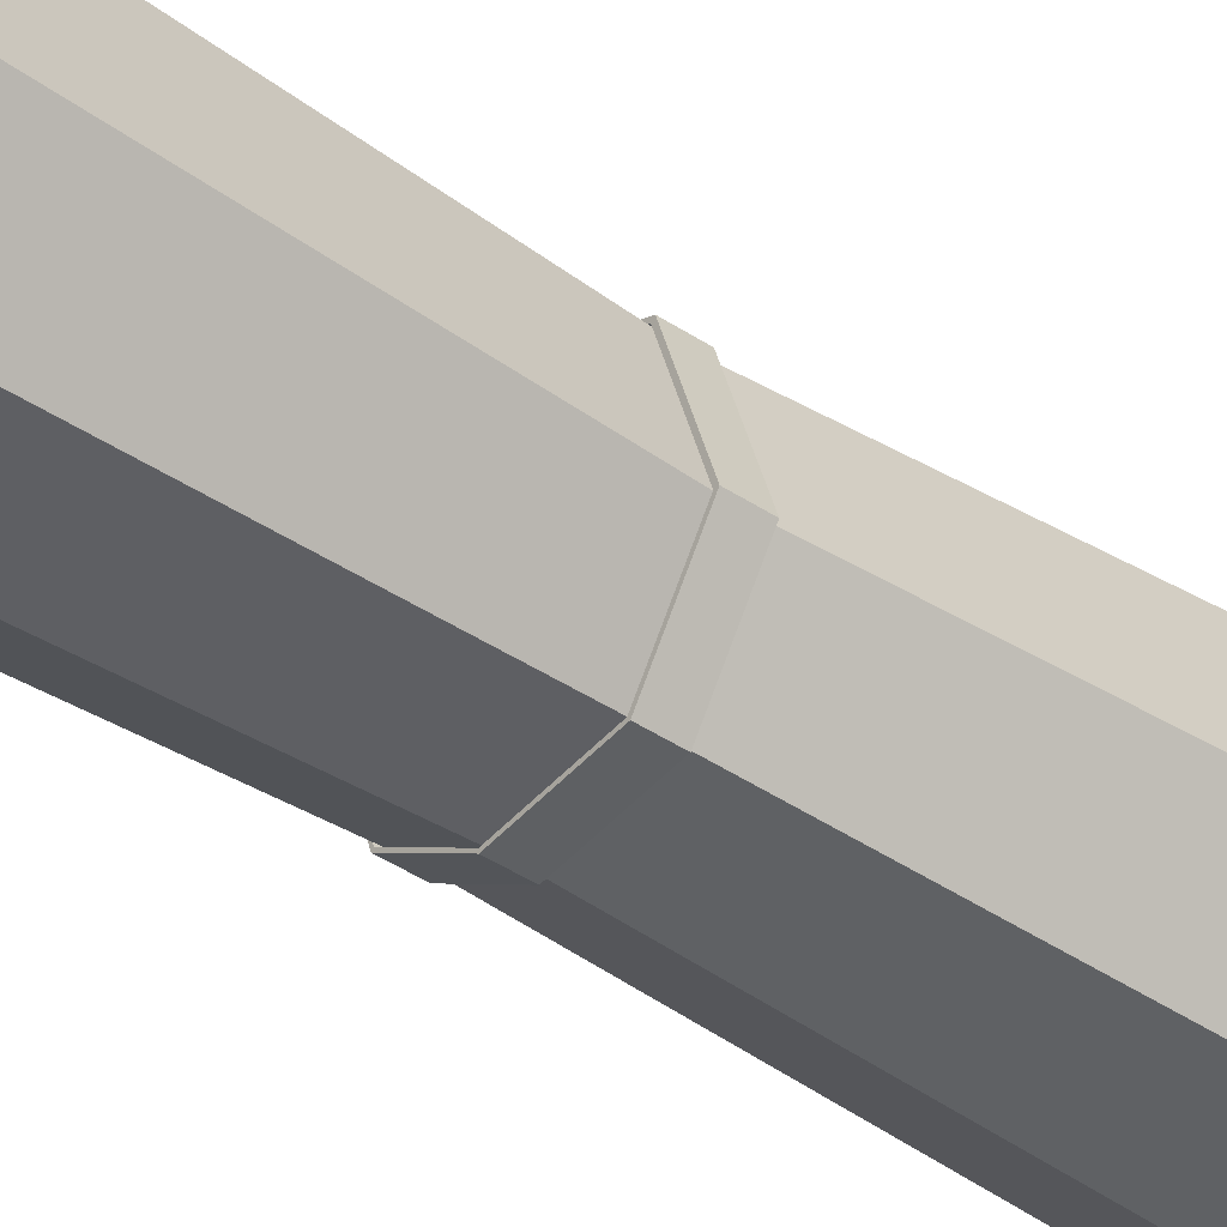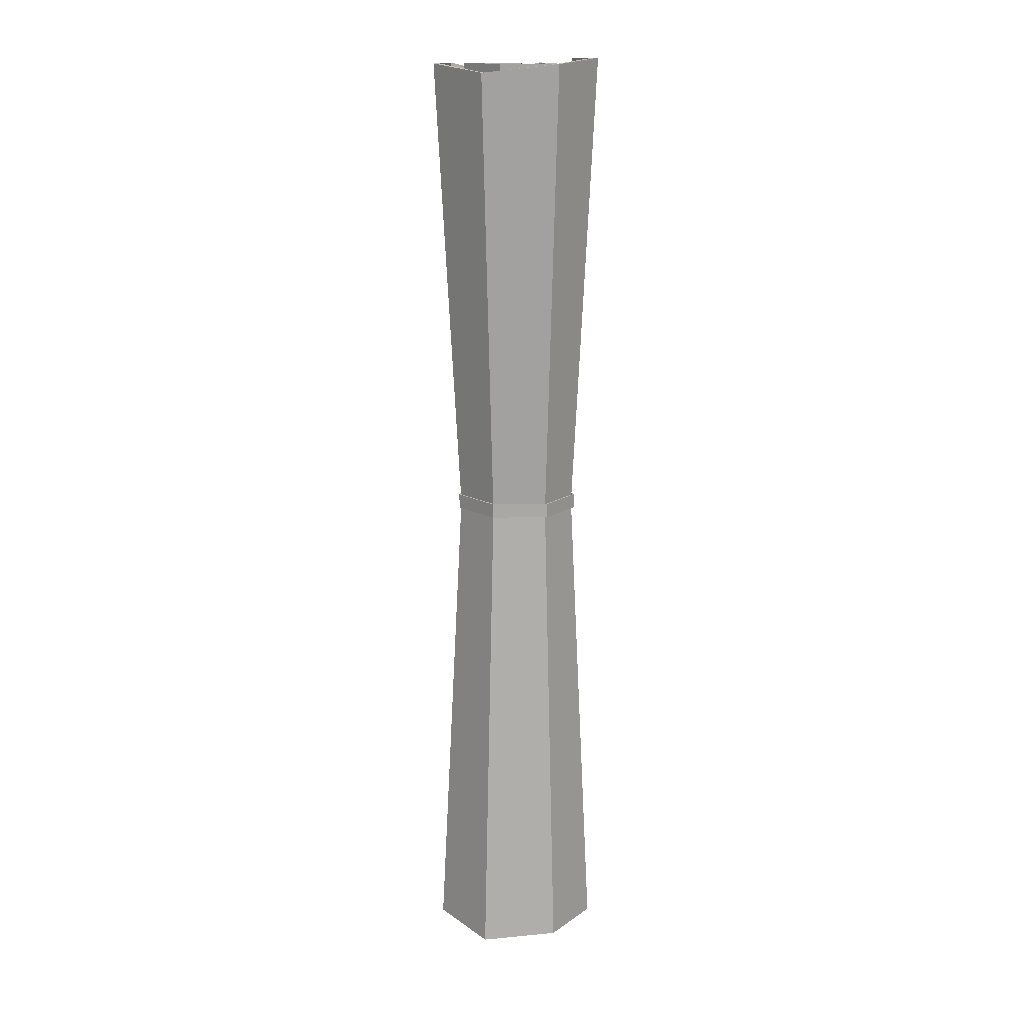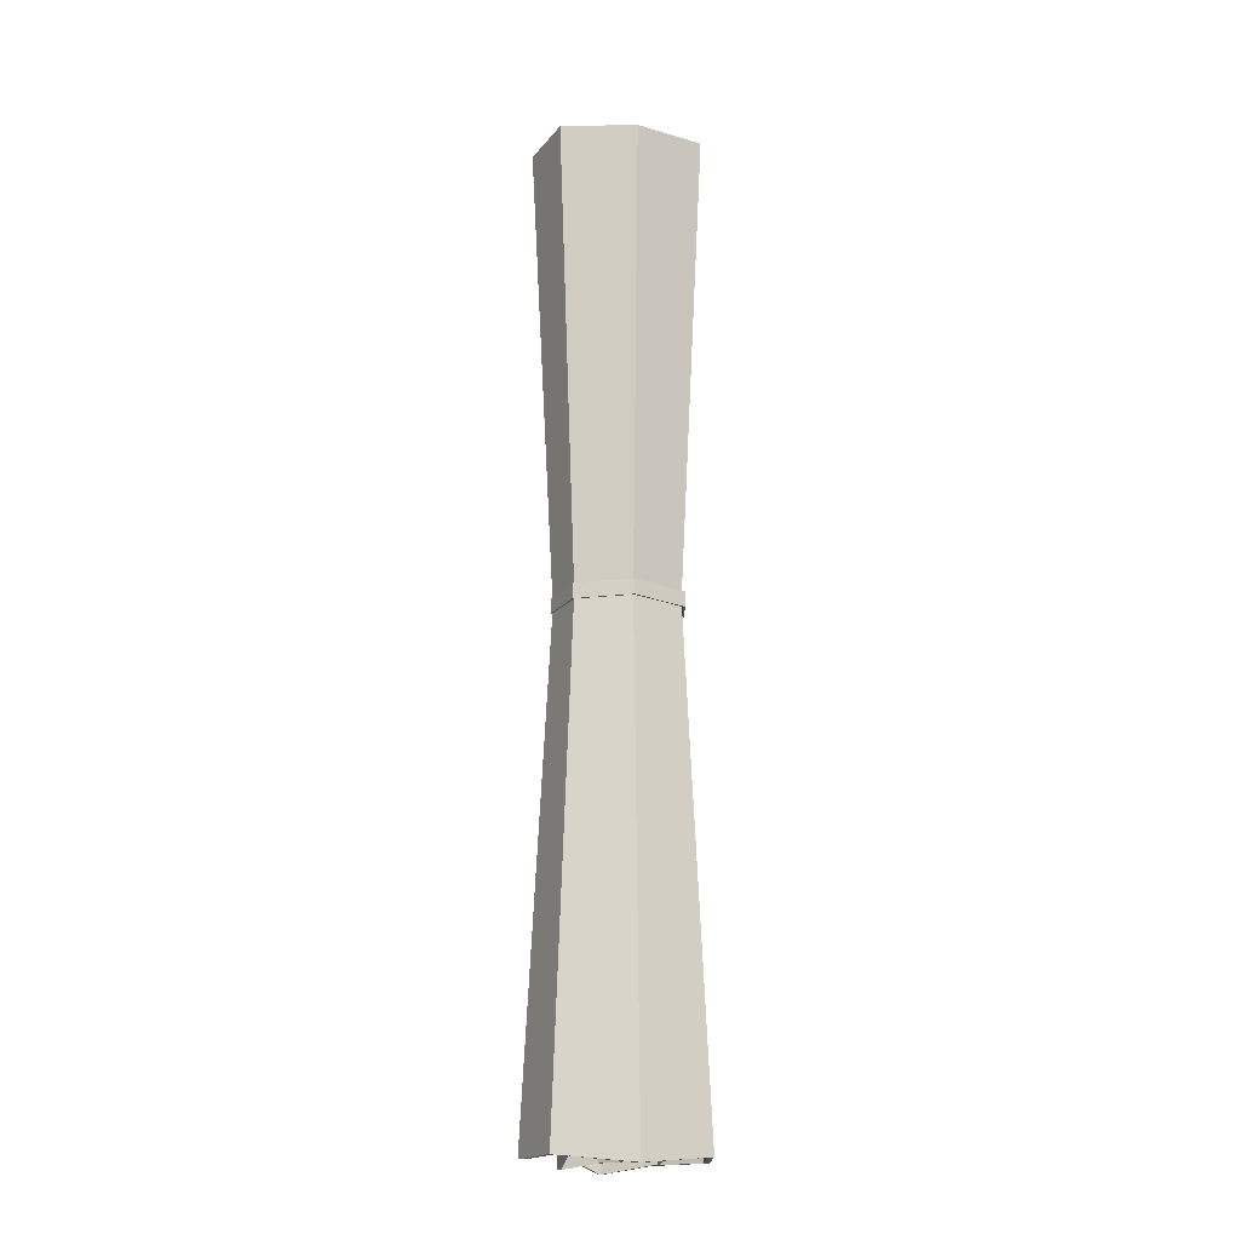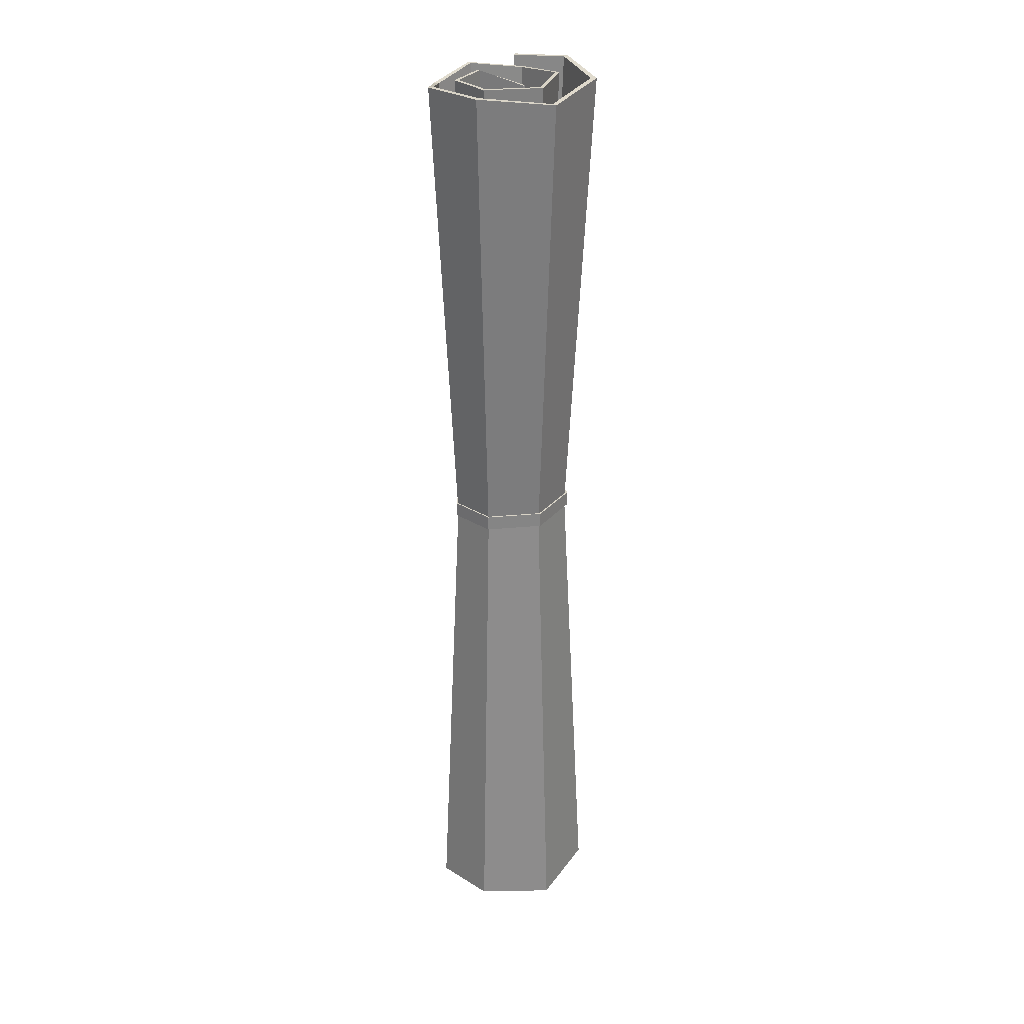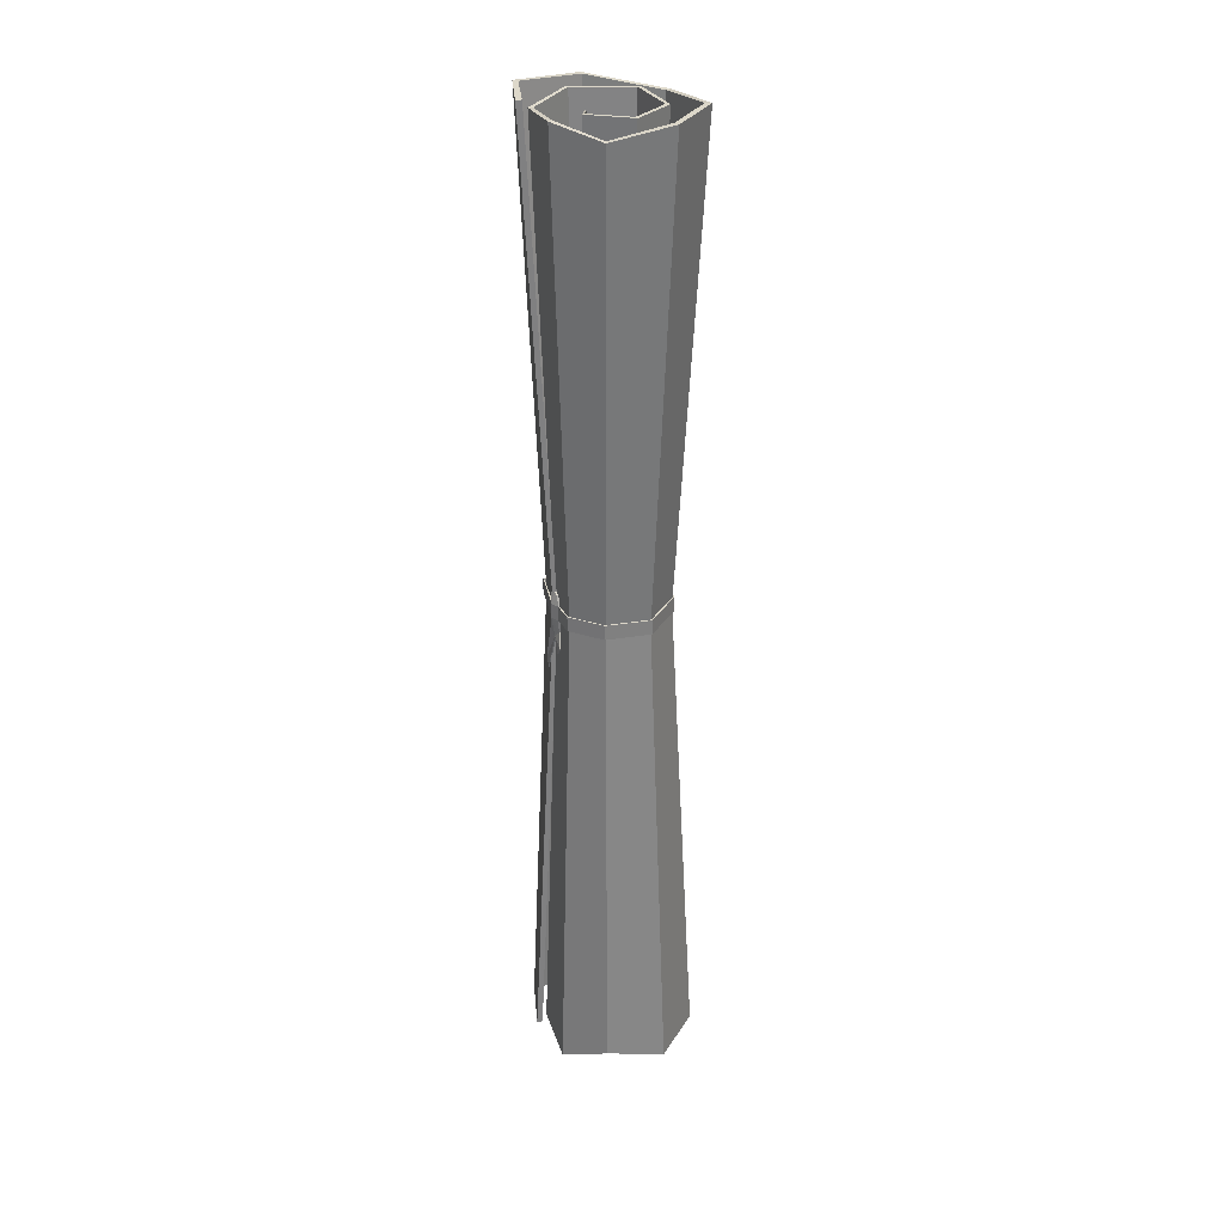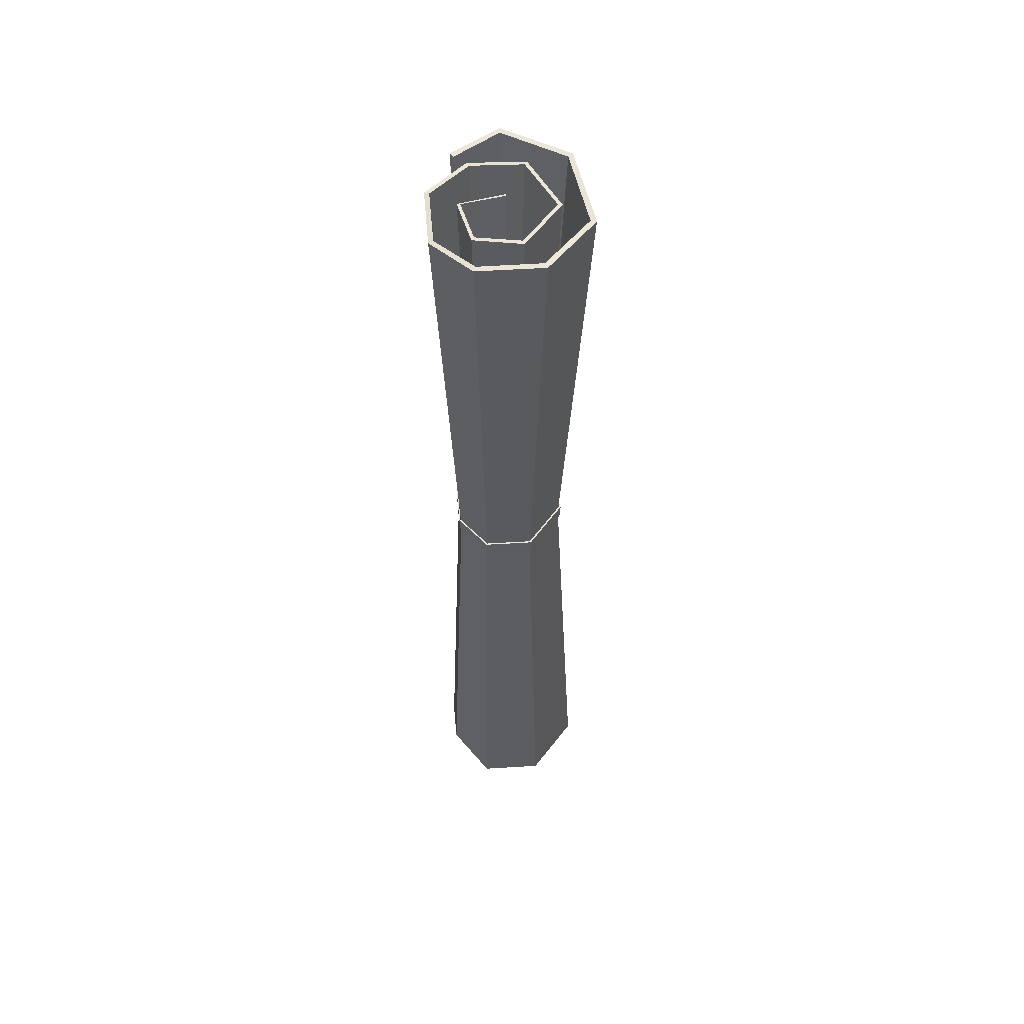
<metadata>
{"format":"obj","ext":"obj","renderer":"f3d","projection":"perspective","resolution":1024,"background":"white","views":[{"elev":-39.3,"azim":-130.4,"up":"+Z"},{"elev":15.1,"azim":-22.5,"up":"+Y"},{"elev":-18.6,"azim":-59.2,"up":"+Y"},{"elev":28.7,"azim":-79.8,"up":"+Y"},{"elev":30.3,"azim":173.8,"up":"+Y"},{"elev":55.7,"azim":-126.2,"up":"+Y"}]}
</metadata>
<code>
o scroll_Cylinder
v -0.2447 13.08 1.779
v -1.602 13.08 1.248
v -2.056 13.08 -0.1007
v -1.415 13.08 -1.107
v -0.3245 13.08 -1.241
v 0.4802 13.08 -0.7576
v 0.7049 13.08 0.2581
v 0.05374 13.08 1.042
v -1.087 13.08 0.9248
v -1.424 13.08 -0.09478
v -0.8472 13.08 -0.7426
v -0.04795 13.08 -0.4723
v -0.1765 13.08 0.4391
v 0.8794 13.08 1.076
v -0.2057 13.08 0.4148
v 1.276 0.1584 0.02381
v 1.27 0.1584 1.359
v -0.2023 0.1584 2.279
v -1.976 -0.04199 1.583
v -2.569 0.1584 -0.1751
v -1.739 0.1584 -1.491
v -0.3094 0.496 -1.668
v 0.7385 -0.04199 -1.042
v 1.033 0.1584 0.2931
v 0.1973 0.496 1.3
v -1.292 0.1584 1.153
v -1.73 0.496 -0.1647
v -0.9907 -0.04199 -1.003
v 0.03921 0.1584 -0.6575
v -0.1285 0.1584 0.5195
v 1.392 0.1584 1.446
v -0.08599 13.08 -0.4253
v -0.08762 0.1584 0.5535
v -0.8211 13.08 -0.6721
v 0.09251 0.1584 -0.7234
v -1.348 13.08 -0.07352
v -1.027 -0.04199 -1.102
v -1.036 13.08 0.8667
v -1.835 0.496 -0.1945
v 0.02687 13.08 0.9722
v -1.364 0.1584 1.234
v 0.6237 13.08 0.2532
v 0.235 0.496 1.398
v 0.4131 13.08 -0.7
v 1.147 0.1584 0.2999
v -0.3348 13.08 -1.146
v 0.8324 -0.04199 -1.123
v -1.355 13.08 -1.02
v -0.295 0.496 -1.801
v -1.948 13.08 -0.08094
v -1.823 0.1584 -1.613
v -1.525 13.08 1.174
v -2.72 0.1584 -0.2027
v -0.2584 13.08 1.671
v -2.085 -0.04199 1.686
v 0.7927 13.08 1.014
v -0.1831 0.1584 2.43
v 0.6917 13.08 0.06102
v 0.7976 13.08 0.0561
v 1.424 0.1584 0.01692
v -1.838 25.33 -0.195
v -1.028 25.33 -1.104
v -1.825 25.33 -1.616
v -0.2948 25.04 -1.804
v 1.395 25.48 1.448
v -0.1828 25.33 2.434
v 1.428 25.46 0.0167
v -2.088 25.11 1.689
v -2.724 25.33 -0.2033
v 0.8344 25.33 -1.125
v 1.15 25.2 0.3001
v 0.236 25.33 1.4
v -1.365 25.33 1.236
v 0.09329 25.33 -0.7248
v -1.979 25.11 1.585
v -0.3093 25.04 -1.671
v 1.036 25.2 0.2933
v -1.293 25.33 1.154
v -0.9916 25.33 -1.005
v -0.128 25.03 0.5201
v -0.08713 25.03 0.5541
v 0.03991 25.33 -0.6588
v -1.732 25.33 -0.1652
v 0.1983 25.33 1.302
v 0.7403 25.33 -1.044
v -1.741 25.33 -1.493
v -2.572 25.33 -0.1756
v 1.273 25.48 1.361
v -0.202 25.33 2.282
v 1.279 25.46 0.02361
v -1.162 0.03453 0.9179
v 0.3303 0.03453 -0.5247
v -0.6199 0.03453 -0.5032
v -0.64 0.03453 -0.5575
v 0.382 0.03453 -0.569
v -1.221 0.03453 0.9749
v -0.2211 12.9 1.824
v -1.605 12.9 1.282
v -2.067 12.9 -0.09231
v -1.414 12.9 -1.118
v -0.3025 12.9 -1.255
v 0.5178 12.9 -0.7619
v 0.6648 12.9 -0.2762
v 0.9248 12.9 1.107
v 0.8199 12.9 0.0675
v -0.2211 13.29 1.824
v -1.605 13.29 1.282
v -2.067 13.29 -0.09231
v -1.414 13.29 -1.118
v -0.3025 13.29 -1.255
v 0.5178 13.29 -0.7619
v 0.6648 13.29 -0.2762
v 0.9248 13.29 1.107
v 0.8199 13.29 0.0675
v 0.9552 12.9 1.133
v -0.2212 12.9 1.868
v 0.5374 13.29 -0.7862
v -0.3048 13.29 -1.293
v 0.8582 12.9 0.06538
v 0.703 13.29 -0.2784
v -1.642 12.9 1.312
v -1.446 13.29 -1.152
v -2.116 13.29 -0.0987
v -2.116 12.9 -0.0987
v -0.2212 13.29 1.868
v 0.9552 13.29 1.133
v 0.703 12.9 -0.2784
v -0.3048 12.9 -1.293
v 0.5374 12.9 -0.7862
v 0.8582 13.29 0.06538
v -1.642 13.29 1.312
v -1.446 12.9 -1.152
v 0.7424 12.37 -0.1044
v 0.7806 13.62 -0.1065
v 0.7424 13.62 -0.1044
v 0.7424 12.9 -0.1044
v 0.8199 13.56 0.005125
v 0.8582 13.56 0.002995
v 0.686 13.54 -0.1877
v 0.7243 13.54 -0.1898
v 0.8739 12.58 0.02808
v 0.8356 12.58 0.03021
v 0.6953 12.55 -0.2523
v 0.6571 12.55 -0.2502
v 0.7806 12.37 -0.1065
v 0.8611 13.29 -0.1065
v 0.8611 12.9 -0.1065
v 0.7424 13.29 -0.1044
v 0.9561 11.56 0.3081
v 0.9387 11.54 0.3061
v 0.9095 11.36 0.1504
v 0.9269 11.38 0.1525
v 0.7446 12.01 -0.3364
v 0.7207 12.01 -0.3343
v 0.6674 12.19 -0.4801
v 0.6913 12.19 -0.4822
f 60 31 17 16
f 31 57 18 17
f 57 55 19 18
f 55 53 20 19
f 53 51 21 20
f 51 49 22 21
f 49 47 23 22
f 47 45 24 23
f 45 43 25 24
f 43 41 26 25
f 41 39 27 26
f 39 37 28 27
f 37 35 29 28
f 35 33 30 29
f 28 29 32 34
f 8 7 71 72
f 53 55 2 3
f 11 10 61 62
f 27 28 34 36
f 12 11 62 74
f 39 41 9 10
f 50 48 86 87
f 26 27 36 38
f 52 50 87 75
f 51 53 3 4
f 10 9 73 61
f 25 26 38 40
f 4 3 69 63
f 37 39 10 11
f 46 44 85 76
f 24 25 40 42
f 48 46 76 86
f 49 51 4 5
f 9 8 72 73
f 23 24 42 44
f 7 6 70 71
f 35 37 11 12
f 42 40 84 77
f 22 23 44 46
f 44 42 77 85
f 47 49 5 6
f 6 5 64 70
f 60 16 58 59
f 41 43 8 9
f 29 30 15 32
f 55 57 1 2
f 16 17 56 58
f 17 18 54 56
f 43 45 7 8
f 57 31 14 1
f 18 19 52 54
f 30 33 13 15
f 19 20 50 52
f 45 47 6 7
f 31 60 59 14
f 20 21 48 50
f 33 35 12 13
f 21 22 46 48
f 61 83 79 62
f 73 78 83 61
f 72 84 78 73
f 71 77 84 72
f 70 85 77 71
f 64 76 85 70
f 63 86 76 64
f 69 87 86 63
f 68 75 87 69
f 66 89 75 68
f 65 88 89 66
f 67 90 88 65
f 62 79 82 74
f 74 82 80 81
f 15 13 81 80
f 56 54 89 88
f 5 4 63 64
f 54 52 75 89
f 1 14 65 66
f 32 15 80 82
f 58 56 88 90
f 13 12 74 81
f 36 34 79 83
f 34 32 82 79
f 14 59 67 65
f 59 58 90 67
f 2 1 66 68
f 40 38 78 84
f 38 36 83 78
f 3 2 68 69
f 118 128 132 122
f 98 99 108 107
f 105 104 113 114
f 100 101 110 109
f 99 100 109 108
f 101 102 111 110
f 97 98 107 106
f 104 97 106 113
f 102 103 112 111
f 116 97 104 115
f 118 110 111 117
f 115 104 105 119
f 117 111 112 120
f 121 98 97 116
f 123 108 109 122
f 122 109 110 118
f 124 99 98 121
f 126 113 106 125
f 143 145 156
f 129 102 101 128
f 130 114 113 126
f 127 103 102 129
f 125 106 107 131
f 132 100 99 124
f 136 148 112 103
f 128 101 100 132
f 131 107 108 123
f 117 129 128 118
f 123 124 121 131
f 131 121 116 125
f 126 115 119 130
f 125 116 115 126
f 122 132 124 123
f 120 127 129 117
f 105 136 133 142
f 147 119 141
f 114 130 138 137
f 146 147 127 120
f 135 134 140 139
f 148 114 137 135
f 146 120 140
f 120 112 139 140
f 141 149 145
f 119 105 142 141
f 136 103 144 133
f 103 127 143 144
f 146 134 138
f 112 148 135 139
f 137 138 134 135
f 130 119 147 146
f 147 145 143
f 105 114 148 136
f 149 150 151 152
f 142 150 149 141
f 133 151 150 142
f 145 152 151 133
f 149 152 145
f 153 154 155 156
f 133 154 153 145
f 144 155 154 133
f 143 156 155 144
f 145 153 156
f 145 147 141
f 127 147 143
f 130 146 138
f 134 146 140
l 93 94
l 92 95
l 91 96

</code>
